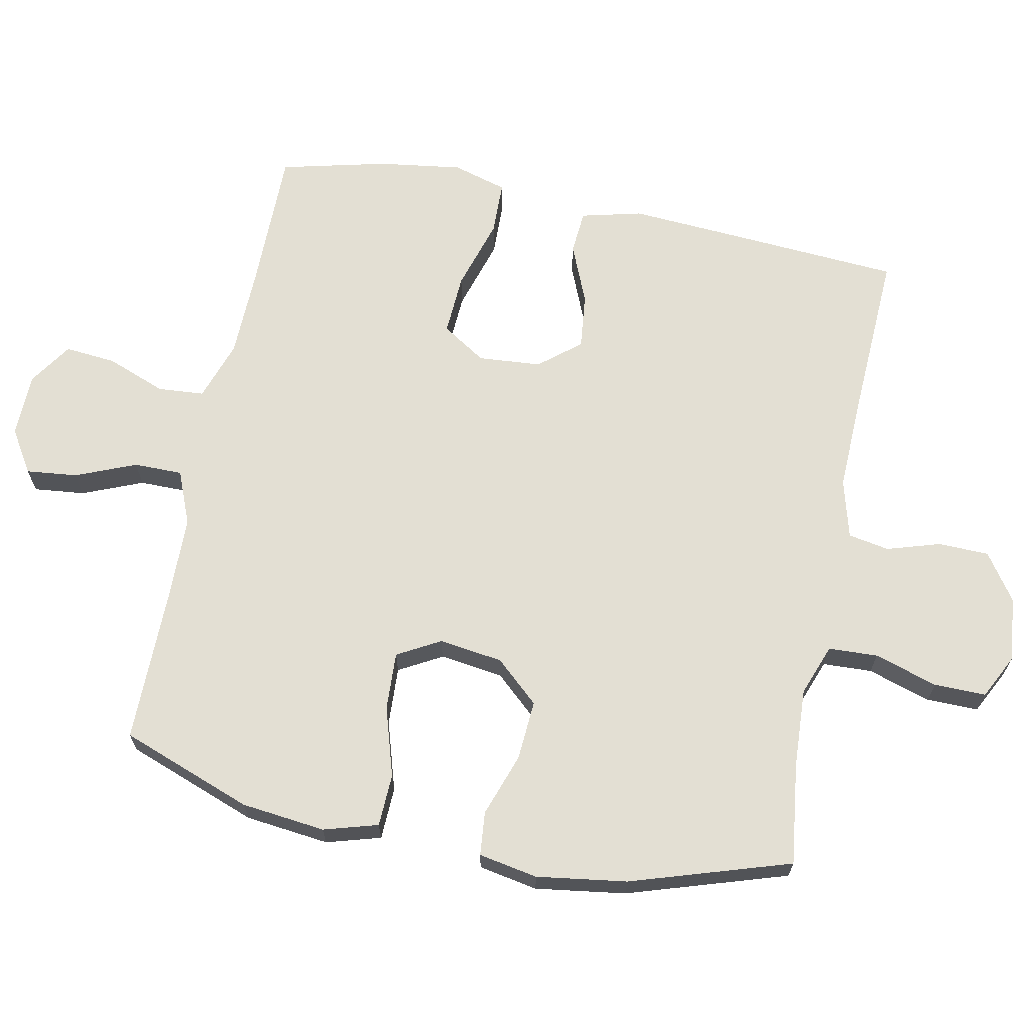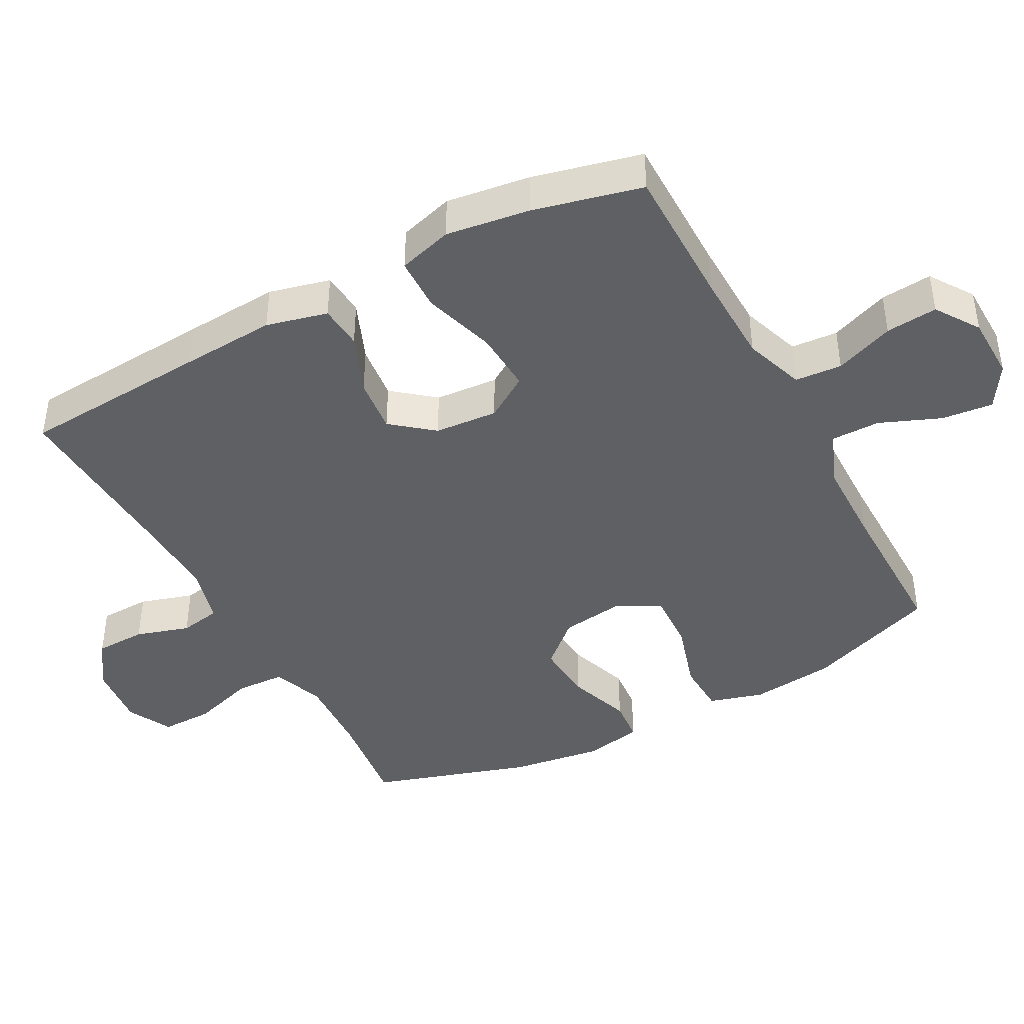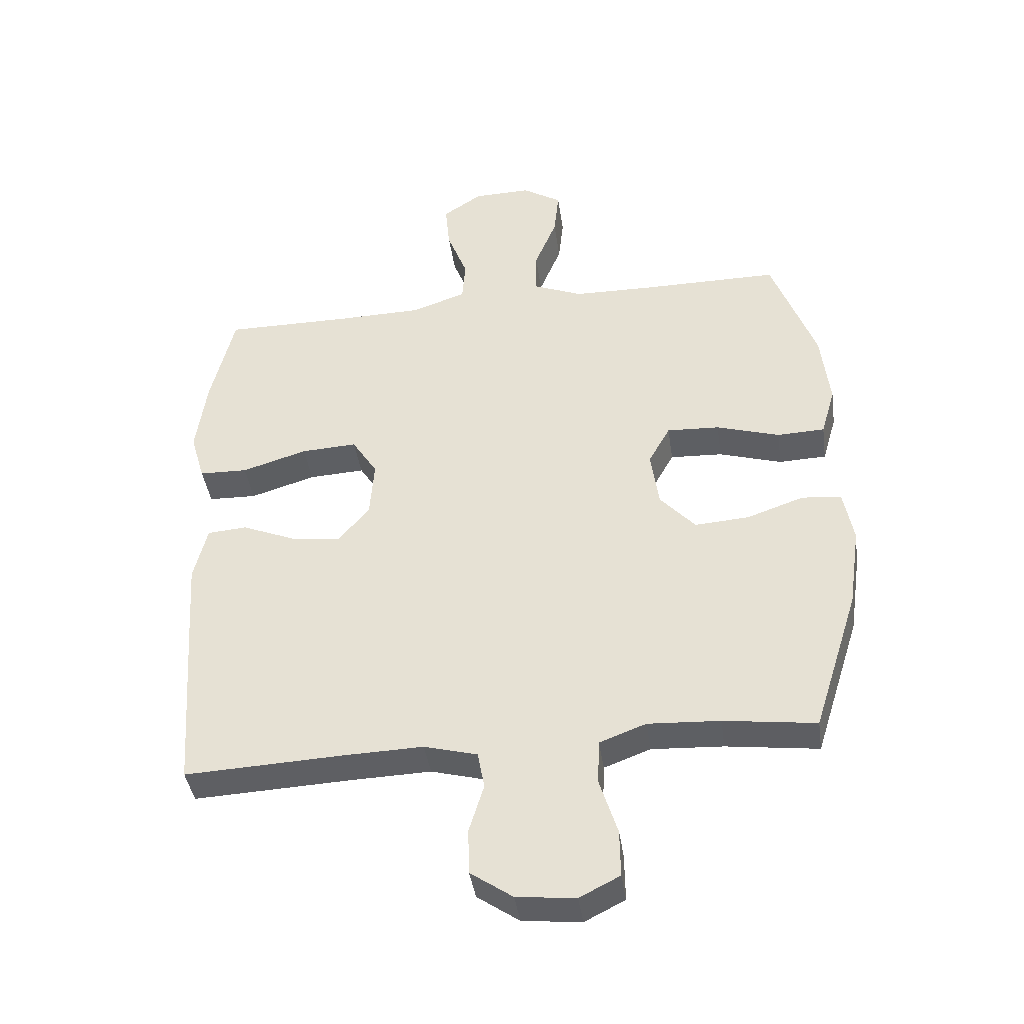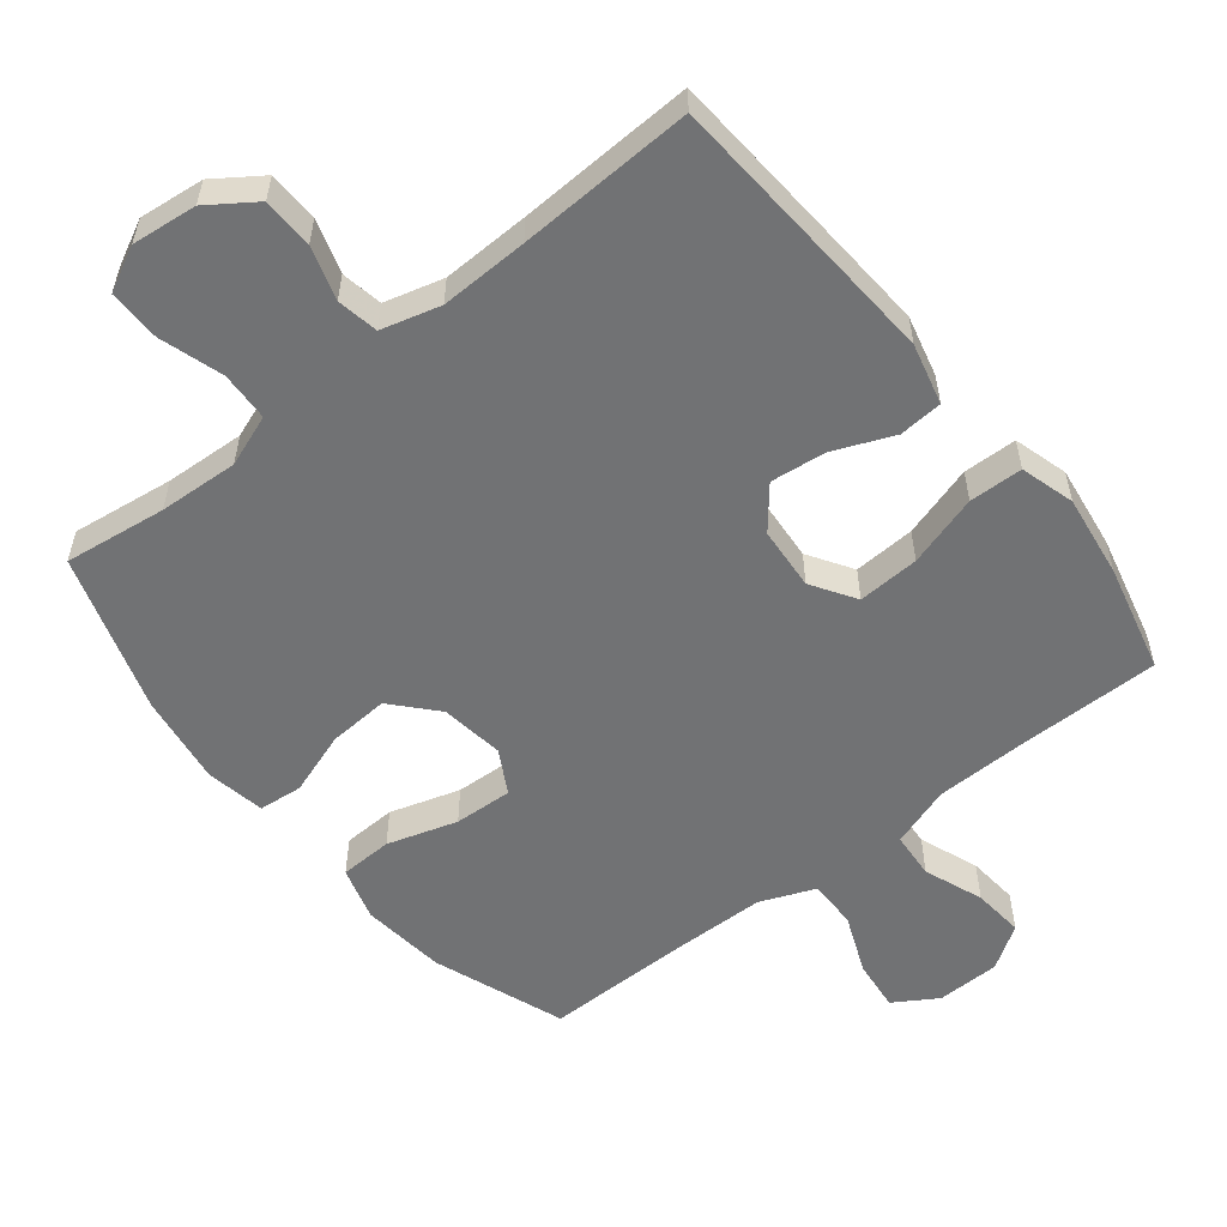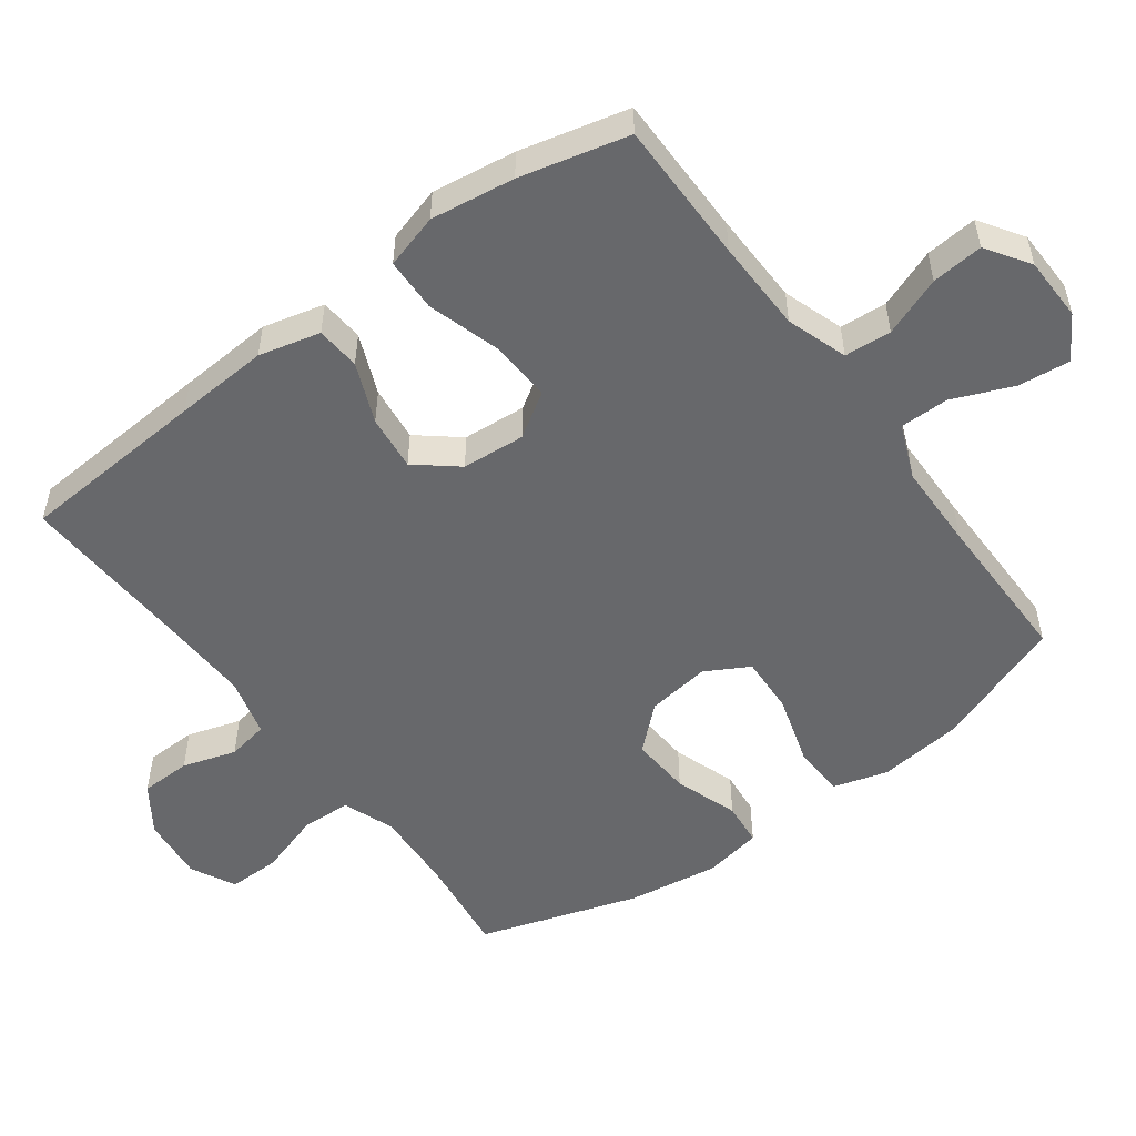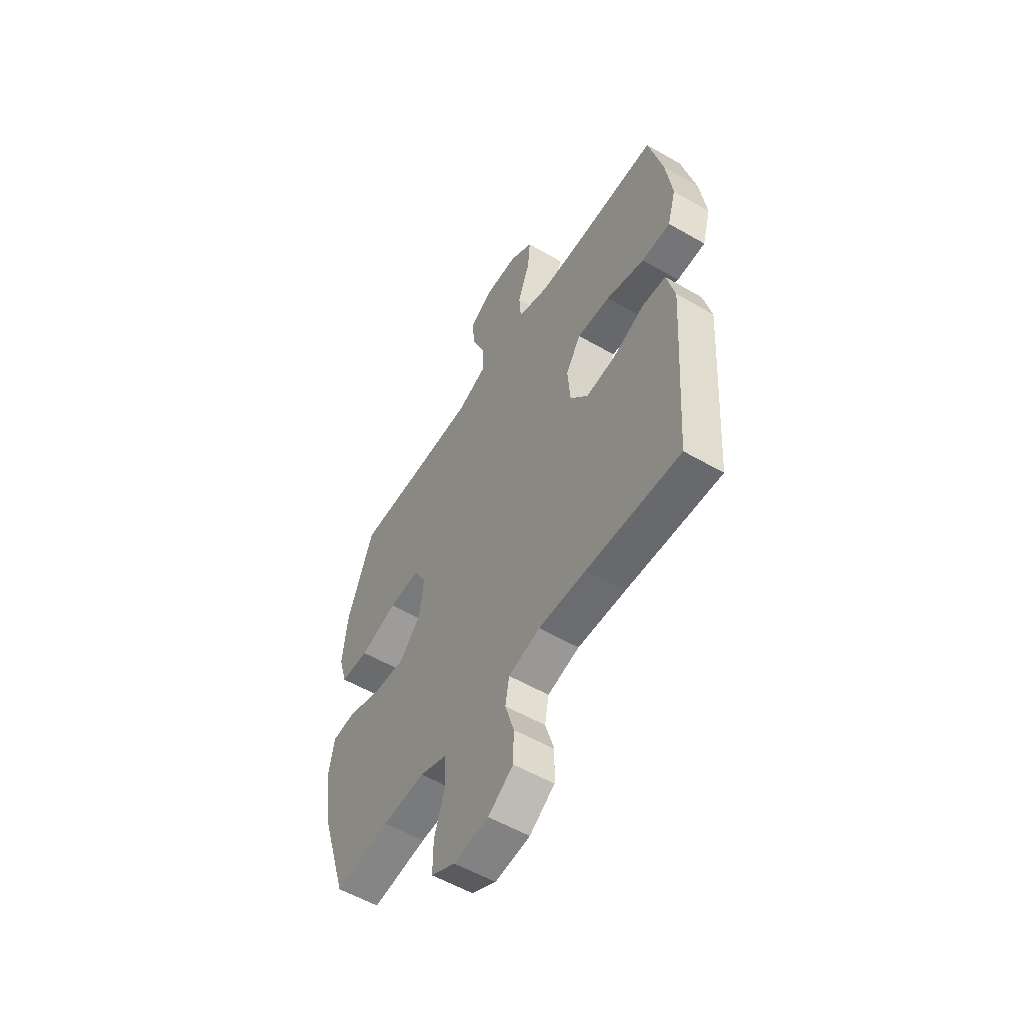
<metadata>
{"format":"obj","ext":"obj","renderer":"f3d","projection":"perspective","resolution":1024,"background":"white","views":[{"elev":66.9,"azim":101.3,"up":"+Y"},{"elev":-42.4,"azim":-61.7,"up":"+Y"},{"elev":-40.7,"azim":8.1,"up":"+Z"},{"elev":-55.5,"azim":-141.6,"up":"+Y"},{"elev":-52.5,"azim":-53.6,"up":"+Y"},{"elev":-55.3,"azim":-121.5,"up":"+Z"}]}
</metadata>
<code>
v 0.5 0.07 0.5
v 0.571 0.07 0.308
v 0.585 0.07 0.185
v 0.562 0.07 0.106
v 0.485 0.07 0.103
v 0.383 0.07 0.134
v 0.298 0.07 0.138
v 0.263 0.07 0.075
v 0.276 0.07 -0.018
v 0.333 0.07 -0.081
v 0.421 0.07 -0.075
v 0.513 0.07 -0.043
v 0.577 0.07 -0.049
v 0.593 0.07 -0.135
v 0.574 0.07 -0.267
v 0.5 0.07 -0.5
v 0.351 0.07 -0.481
v 0.235 0.07 -0.475
v 0.16 0.07 -0.503
v 0.157 0.07 -0.575
v 0.186 0.07 -0.667
v 0.187 0.07 -0.743
v 0.122 0.07 -0.776
v 0.027 0.07 -0.766
v -0.041 0.07 -0.719
v -0.043 0.07 -0.645
v -0.019 0.07 -0.567
v -0.03 0.07 -0.507
v -0.116 0.07 -0.484
v -0.244 0.07 -0.488
v -0.5 0.07 -0.5
v -0.519 0.07 -0.225
v -0.528 0.07 -0.088
v -0.506 0.07 0.001
v -0.442 0.07 0.006
v -0.355 0.07 -0.03
v -0.274 0.07 -0.039
v -0.225 0.07 0.021
v -0.218 0.07 0.113
v -0.259 0.07 0.177
v -0.349 0.07 0.172
v -0.454 0.07 0.14
v -0.532 0.07 0.142
v -0.555 0.07 0.221
v -0.538 0.07 0.343
v -0.5 0.07 0.5
v -0.292 0.07 0.5
v -0.158 0.07 0.503
v -0.07 0.07 0.533
v -0.065 0.07 0.601
v -0.098 0.07 0.687
v -0.105 0.07 0.762
v -0.042 0.07 0.804
v 0.051 0.07 0.806
v 0.114 0.07 0.767
v 0.106 0.07 0.692
v 0.07 0.07 0.604
v 0.07 0.07 0.533
v 0.149 0.07 0.501
v 0.274 0.07 0.499
v 0.5 0 0.5
v 0.571 0 0.308
v 0.585 0 0.185
v 0.562 0 0.106
v 0.485 0 0.103
v 0.383 0 0.134
v 0.298 0 0.138
v 0.263 0 0.075
v 0.276 0 -0.018
v 0.333 0 -0.081
v 0.421 0 -0.075
v 0.513 0 -0.043
v 0.577 0 -0.049
v 0.593 0 -0.135
v 0.574 0 -0.267
v 0.5 0 -0.5
v 0.351 0 -0.481
v 0.235 0 -0.475
v 0.16 0 -0.503
v 0.157 0 -0.575
v 0.186 0 -0.667
v 0.187 0 -0.743
v 0.122 0 -0.776
v 0.027 0 -0.766
v -0.041 0 -0.719
v -0.043 0 -0.645
v -0.019 0 -0.567
v -0.03 0 -0.507
v -0.116 0 -0.484
v -0.244 0 -0.488
v -0.5 0 -0.5
v -0.519 0 -0.225
v -0.528 0 -0.088
v -0.506 0 0.001
v -0.442 0 0.006
v -0.355 0 -0.03
v -0.274 0 -0.039
v -0.225 0 0.021
v -0.218 0 0.113
v -0.259 0 0.177
v -0.349 0 0.172
v -0.454 0 0.14
v -0.532 0 0.142
v -0.555 0 0.221
v -0.538 0 0.343
v -0.5 0 0.5
v -0.292 0 0.5
v -0.158 0 0.503
v -0.07 0 0.533
v -0.065 0 0.601
v -0.098 0 0.687
v -0.105 0 0.762
v -0.042 0 0.804
v 0.051 0 0.806
v 0.114 0 0.767
v 0.106 0 0.692
v 0.07 0 0.604
v 0.07 0 0.533
v 0.149 0 0.501
v 0.274 0 0.499
f 55 56 57
f 54 55 57
f 53 54 57
f 52 53 57
f 51 52 57
f 50 51 57
f 49 50 57 58
f 48 49 58 59
f 45 46 47
f 44 45 47
f 43 44 47
f 42 43 47
f 41 42 47
f 48 59 60
f 47 48 60
f 41 47 60
f 40 41 60
f 34 35 36
f 33 34 36
f 32 33 36
f 31 32 36
f 30 31 36
f 29 30 36 37
f 28 29 37 38
f 25 26 27
f 24 25 27
f 23 24 27
f 22 23 27
f 21 22 27
f 20 21 27
f 19 20 27 28
f 28 38 39
f 19 28 39
f 18 19 39
f 15 16 17
f 14 15 17
f 13 14 17
f 12 13 17
f 11 12 17
f 10 11 17 18
f 4 5 6
f 3 4 6
f 2 3 6
f 1 2 6
f 60 1 6
f 60 6 7
f 40 60 7 8
f 18 39 40
f 10 18 40
f 9 10 40
f 8 9 40
f 117 116 115
f 117 115 114
f 117 114 113
f 117 113 112
f 117 112 111
f 117 111 110
f 118 117 110 109
f 119 118 109 108
f 107 106 105
f 107 105 104
f 107 104 103
f 107 103 102
f 107 102 101
f 120 119 108
f 120 108 107
f 120 107 101
f 120 101 100
f 96 95 94
f 96 94 93
f 96 93 92
f 96 92 91
f 96 91 90
f 97 96 90 89
f 98 97 89 88
f 87 86 85
f 87 85 84
f 87 84 83
f 87 83 82
f 87 82 81
f 87 81 80
f 88 87 80 79
f 99 98 88
f 99 88 79
f 99 79 78
f 77 76 75
f 77 75 74
f 77 74 73
f 77 73 72
f 77 72 71
f 78 77 71 70
f 66 65 64
f 66 64 63
f 66 63 62
f 66 62 61
f 66 61 120
f 67 66 120
f 68 67 120 100
f 100 99 78
f 100 78 70
f 100 70 69
f 100 69 68
f 1 61 62 2
f 2 62 63 3
f 3 63 64 4
f 4 64 65 5
f 5 65 66 6
f 6 66 67 7
f 7 67 68 8
f 8 68 69 9
f 9 69 70 10
f 10 70 71 11
f 11 71 72 12
f 12 72 73 13
f 13 73 74 14
f 14 74 75 15
f 15 75 76 16
f 16 76 77 17
f 17 77 78 18
f 18 78 79 19
f 19 79 80 20
f 20 80 81 21
f 21 81 82 22
f 22 82 83 23
f 23 83 84 24
f 24 84 85 25
f 25 85 86 26
f 26 86 87 27
f 27 87 88 28
f 28 88 89 29
f 29 89 90 30
f 30 90 91 31
f 31 91 92 32
f 32 92 93 33
f 33 93 94 34
f 34 94 95 35
f 35 95 96 36
f 36 96 97 37
f 37 97 98 38
f 38 98 99 39
f 39 99 100 40
f 40 100 101 41
f 41 101 102 42
f 42 102 103 43
f 43 103 104 44
f 44 104 105 45
f 45 105 106 46
f 46 106 107 47
f 47 107 108 48
f 48 108 109 49
f 49 109 110 50
f 50 110 111 51
f 51 111 112 52
f 52 112 113 53
f 53 113 114 54
f 54 114 115 55
f 55 115 116 56
f 56 116 117 57
f 57 117 118 58
f 58 118 119 59
f 59 119 120 60
f 60 120 61 1

</code>
